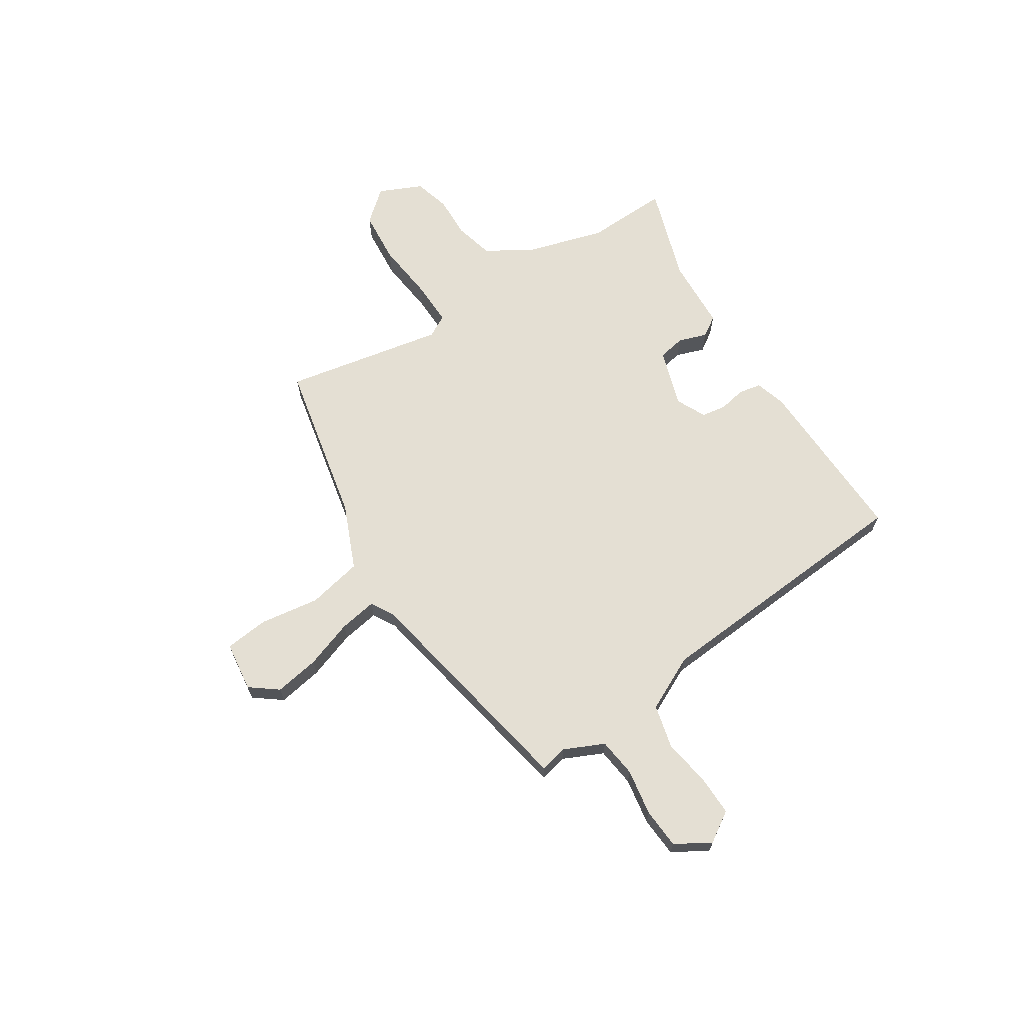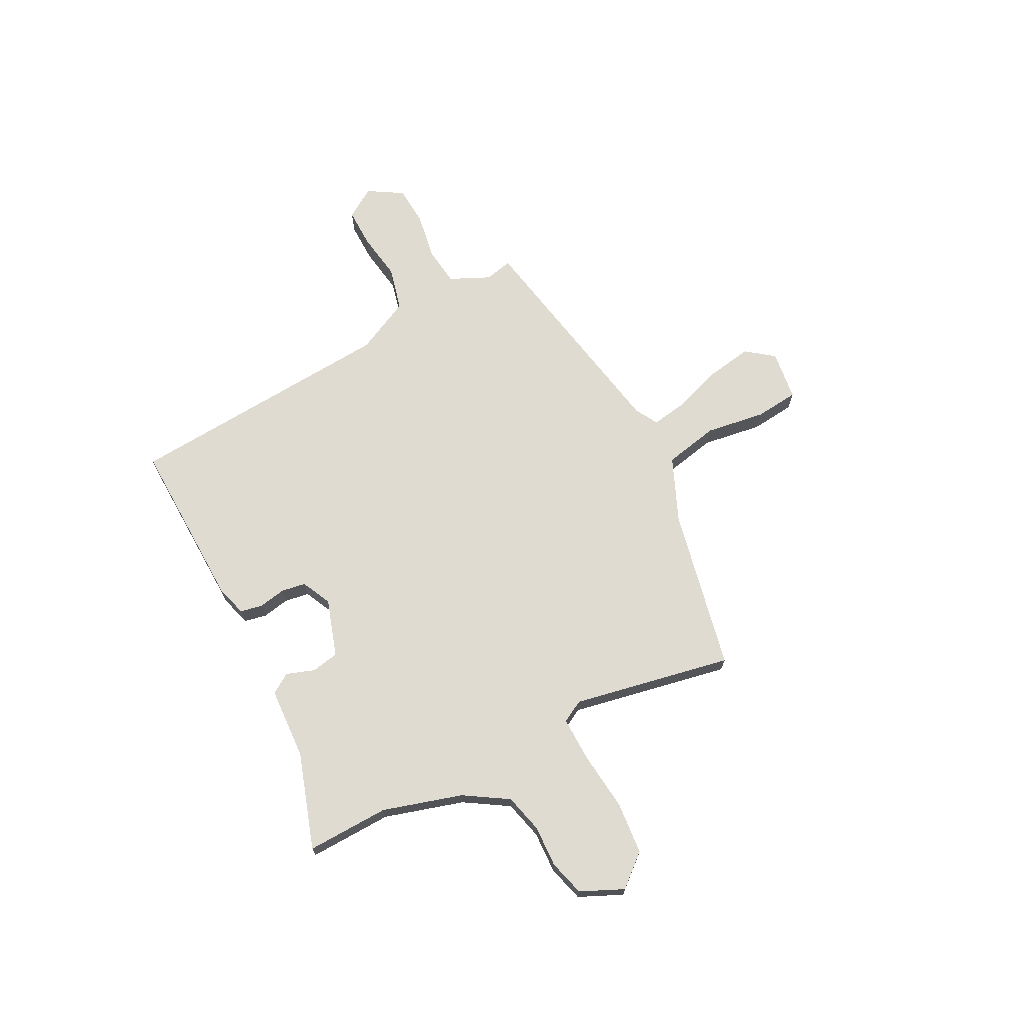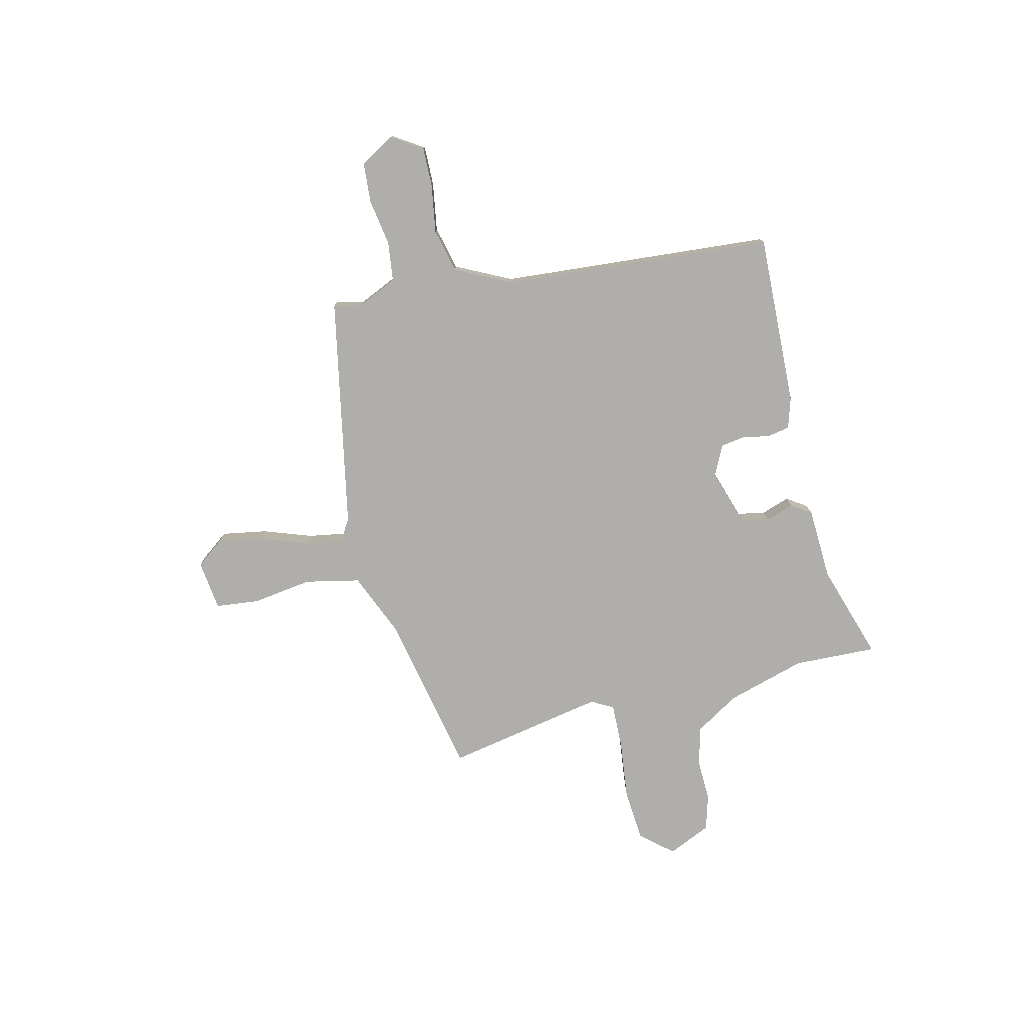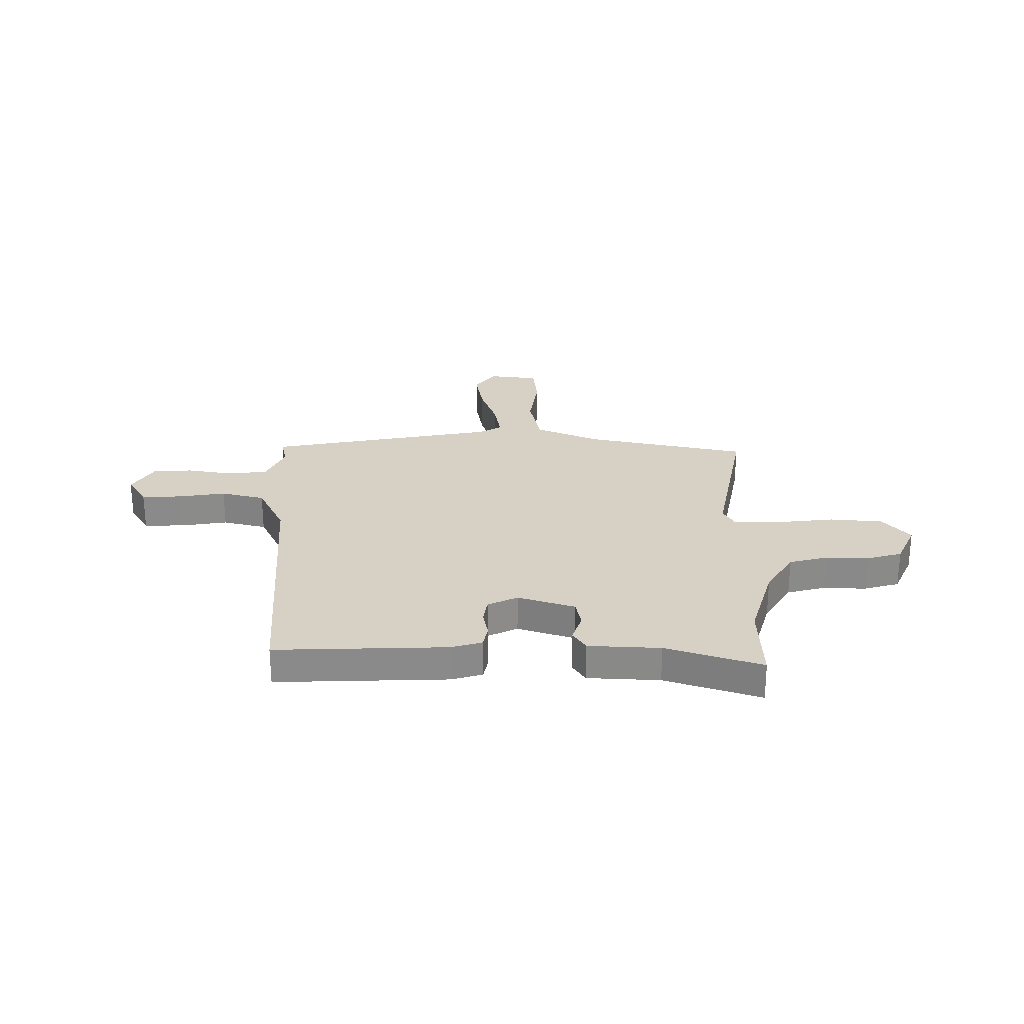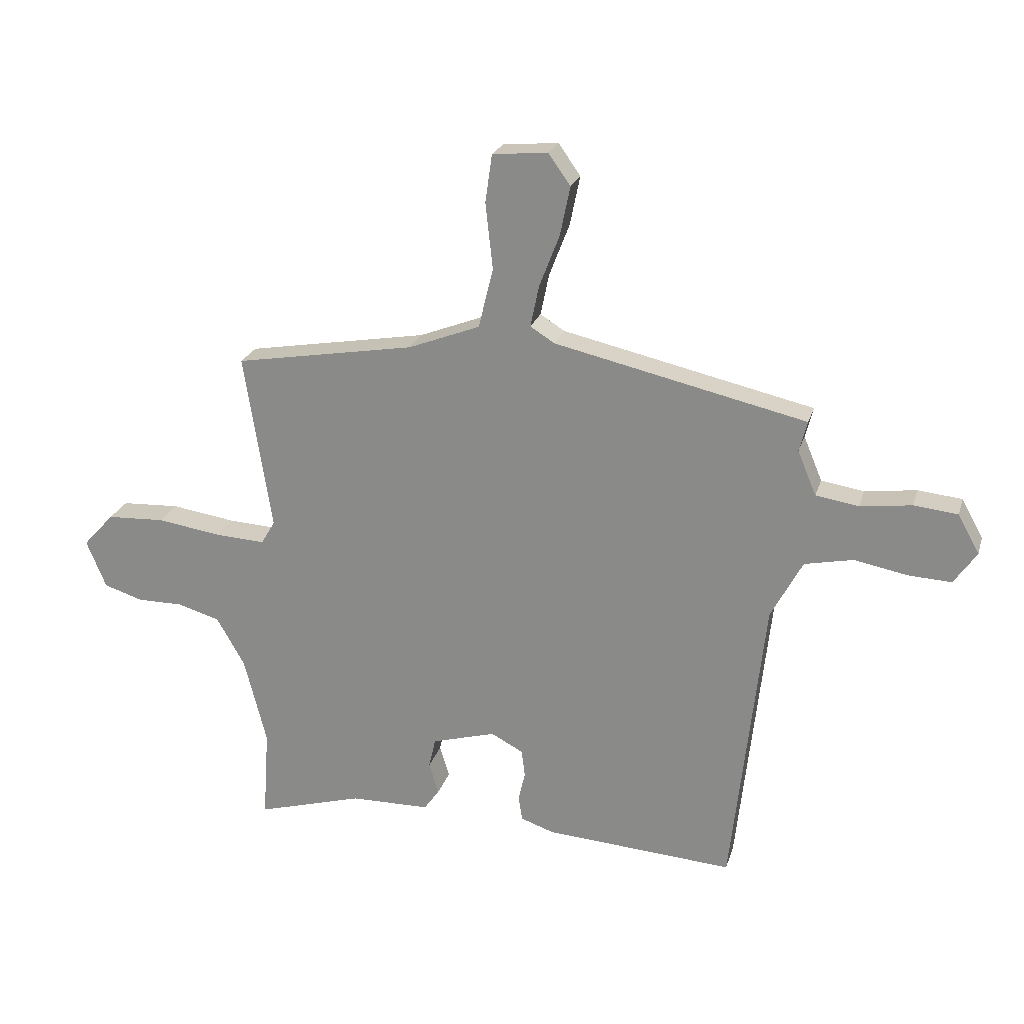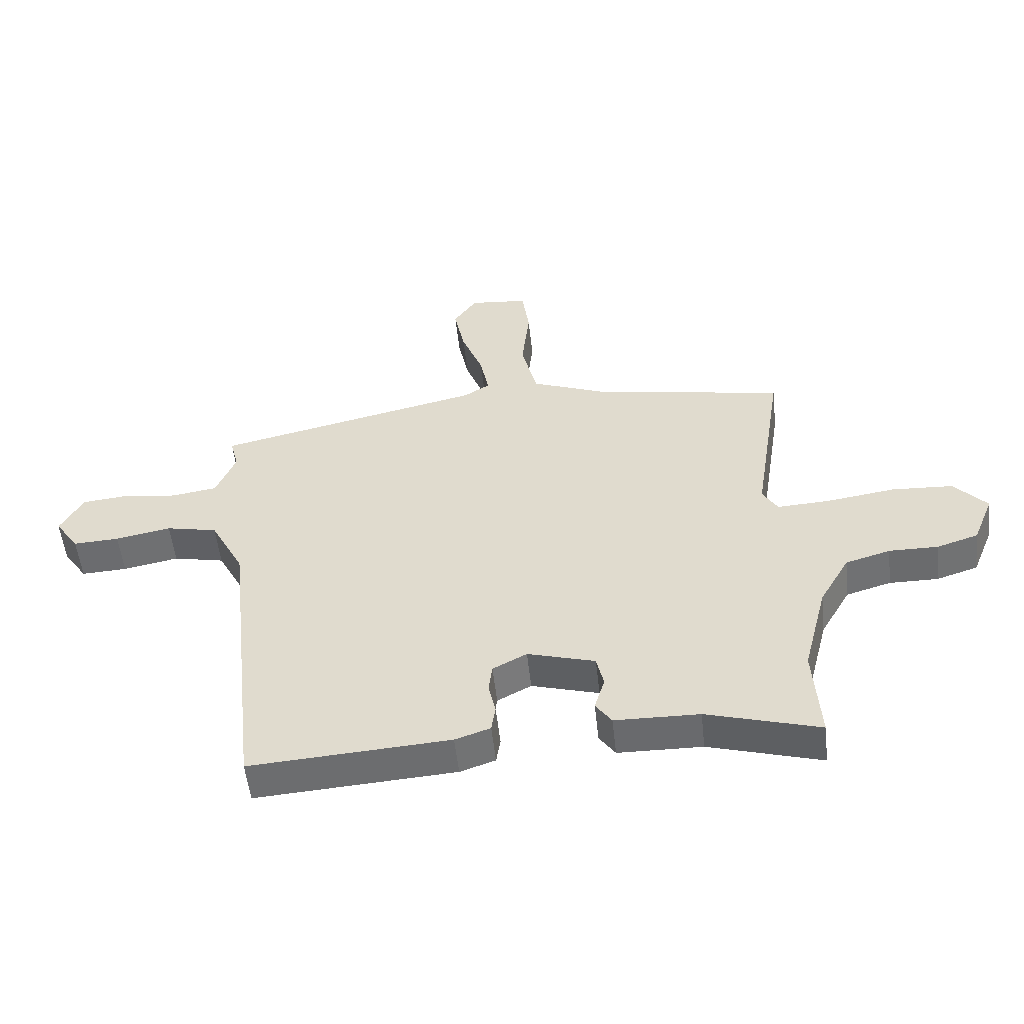
<metadata>
{"format":"obj","ext":"obj","renderer":"f3d","projection":"perspective","resolution":1024,"background":"white","views":[{"elev":66.8,"azim":59.3,"up":"+Y"},{"elev":69.8,"azim":-115.2,"up":"+Y"},{"elev":-77.7,"azim":105.3,"up":"+Y"},{"elev":26.6,"azim":-177.7,"up":"+Y"},{"elev":23.0,"azim":15.3,"up":"+Z"},{"elev":-53.2,"azim":-173.8,"up":"+Z"}]}
</metadata>
<code>
v 0.523 0.07 0.383
v 0.509 0.07 0.329
v 0.542 0.07 0.25
v 0.618 0.07 0.238
v 0.709 0.07 0.25
v 0.787 0.07 0.242
v 0.825 0.07 0.173
v 0.785 0.07 0.115
v 0.708 0.07 0.119
v 0.615 0.07 0.137
v 0.529 0.07 0.119
v 0.473 0.07 0.014
v 0.415 0.07 -0.515
v 0.08 0.07 -0.492
v 0.021 0.07 -0.472
v 0.014 0.07 -0.428
v 0.026 0.07 -0.376
v 0.02 0.07 -0.328
v -0.037 0.07 -0.298
v -0.15 0.07 -0.33
v -0.162 0.07 -0.383
v -0.145 0.07 -0.439
v -0.172 0.07 -0.477
v -0.313 0.07 -0.479
v -0.502 0.07 -0.533
v -0.491 0.07 -0.372
v -0.531 0.07 -0.216
v -0.581 0.07 -0.129
v -0.656 0.07 -0.107
v -0.738 0.07 -0.107
v -0.807 0.07 -0.085
v -0.842 0.07 0
v -0.787 0.07 0.06
v -0.684 0.07 0.065
v -0.57 0.07 0.048
v -0.482 0.07 0.043
v -0.457 0.07 0.085
v -0.506 0.07 0.398
v -0.186 0.07 0.453
v -0.059 0.07 0.502
v -0.033 0.07 0.608
v -0.046 0.07 0.725
v -0.034 0.07 0.81
v 0.064 0.07 0.819
v 0.103 0.07 0.764
v 0.085 0.07 0.677
v 0.049 0.07 0.584
v 0.034 0.07 0.511
v 0.077 0.07 0.484
v 0.523 0 0.383
v 0.509 0 0.329
v 0.542 0 0.25
v 0.618 0 0.238
v 0.709 0 0.25
v 0.787 0 0.242
v 0.825 0 0.173
v 0.785 0 0.115
v 0.708 0 0.119
v 0.615 0 0.137
v 0.529 0 0.119
v 0.473 0 0.014
v 0.415 0 -0.515
v 0.08 0 -0.492
v 0.021 0 -0.472
v 0.014 0 -0.428
v 0.026 0 -0.376
v 0.02 0 -0.328
v -0.037 0 -0.298
v -0.15 0 -0.33
v -0.162 0 -0.383
v -0.145 0 -0.439
v -0.172 0 -0.477
v -0.313 0 -0.479
v -0.502 0 -0.533
v -0.491 0 -0.372
v -0.531 0 -0.216
v -0.581 0 -0.129
v -0.656 0 -0.107
v -0.738 0 -0.107
v -0.807 0 -0.085
v -0.842 0 0
v -0.787 0 0.06
v -0.684 0 0.065
v -0.57 0 0.048
v -0.482 0 0.043
v -0.457 0 0.085
v -0.506 0 0.398
v -0.186 0 0.453
v -0.059 0 0.502
v -0.033 0 0.608
v -0.046 0 0.725
v -0.034 0 0.81
v 0.064 0 0.819
v 0.103 0 0.764
v 0.085 0 0.677
v 0.049 0 0.584
v 0.034 0 0.511
v 0.077 0 0.484
f 44 45 46 47
f 44 47 48
f 41 42 43 44
f 40 41 44 48
f 39 40 48 49
f 37 38 39 49
f 32 33 34 35
f 32 35 36
f 29 30 31 32
f 28 29 32 36
f 27 28 36 37
f 24 25 26
f 21 22 23 24
f 20 21 24 26
f 19 20 26 27
f 14 15 16 17
f 12 13 14 17
f 11 12 17 18
f 7 8 9 10
f 5 6 7 10
f 4 5 10 11
f 3 4 11 18
f 37 49 1 2
f 19 27 37 2
f 2 3 18 19
f 96 95 94 93
f 97 96 93
f 93 92 91 90
f 97 93 90 89
f 98 97 89 88
f 98 88 87 86
f 84 83 82 81
f 85 84 81
f 81 80 79 78
f 85 81 78 77
f 86 85 77 76
f 75 74 73
f 73 72 71 70
f 75 73 70 69
f 76 75 69 68
f 66 65 64 63
f 66 63 62 61
f 67 66 61 60
f 59 58 57 56
f 59 56 55 54
f 60 59 54 53
f 67 60 53 52
f 51 50 98 86
f 51 86 76 68
f 68 67 52 51
f 1 50 51 2
f 2 51 52 3
f 3 52 53 4
f 4 53 54 5
f 5 54 55 6
f 6 55 56 7
f 7 56 57 8
f 8 57 58 9
f 9 58 59 10
f 10 59 60 11
f 11 60 61 12
f 12 61 62 13
f 13 62 63 14
f 14 63 64 15
f 15 64 65 16
f 16 65 66 17
f 17 66 67 18
f 18 67 68 19
f 19 68 69 20
f 20 69 70 21
f 21 70 71 22
f 22 71 72 23
f 23 72 73 24
f 24 73 74 25
f 25 74 75 26
f 26 75 76 27
f 27 76 77 28
f 28 77 78 29
f 29 78 79 30
f 30 79 80 31
f 31 80 81 32
f 32 81 82 33
f 33 82 83 34
f 34 83 84 35
f 35 84 85 36
f 36 85 86 37
f 37 86 87 38
f 38 87 88 39
f 39 88 89 40
f 40 89 90 41
f 41 90 91 42
f 42 91 92 43
f 43 92 93 44
f 44 93 94 45
f 45 94 95 46
f 46 95 96 47
f 47 96 97 48
f 48 97 98 49
f 49 98 50 1

</code>
